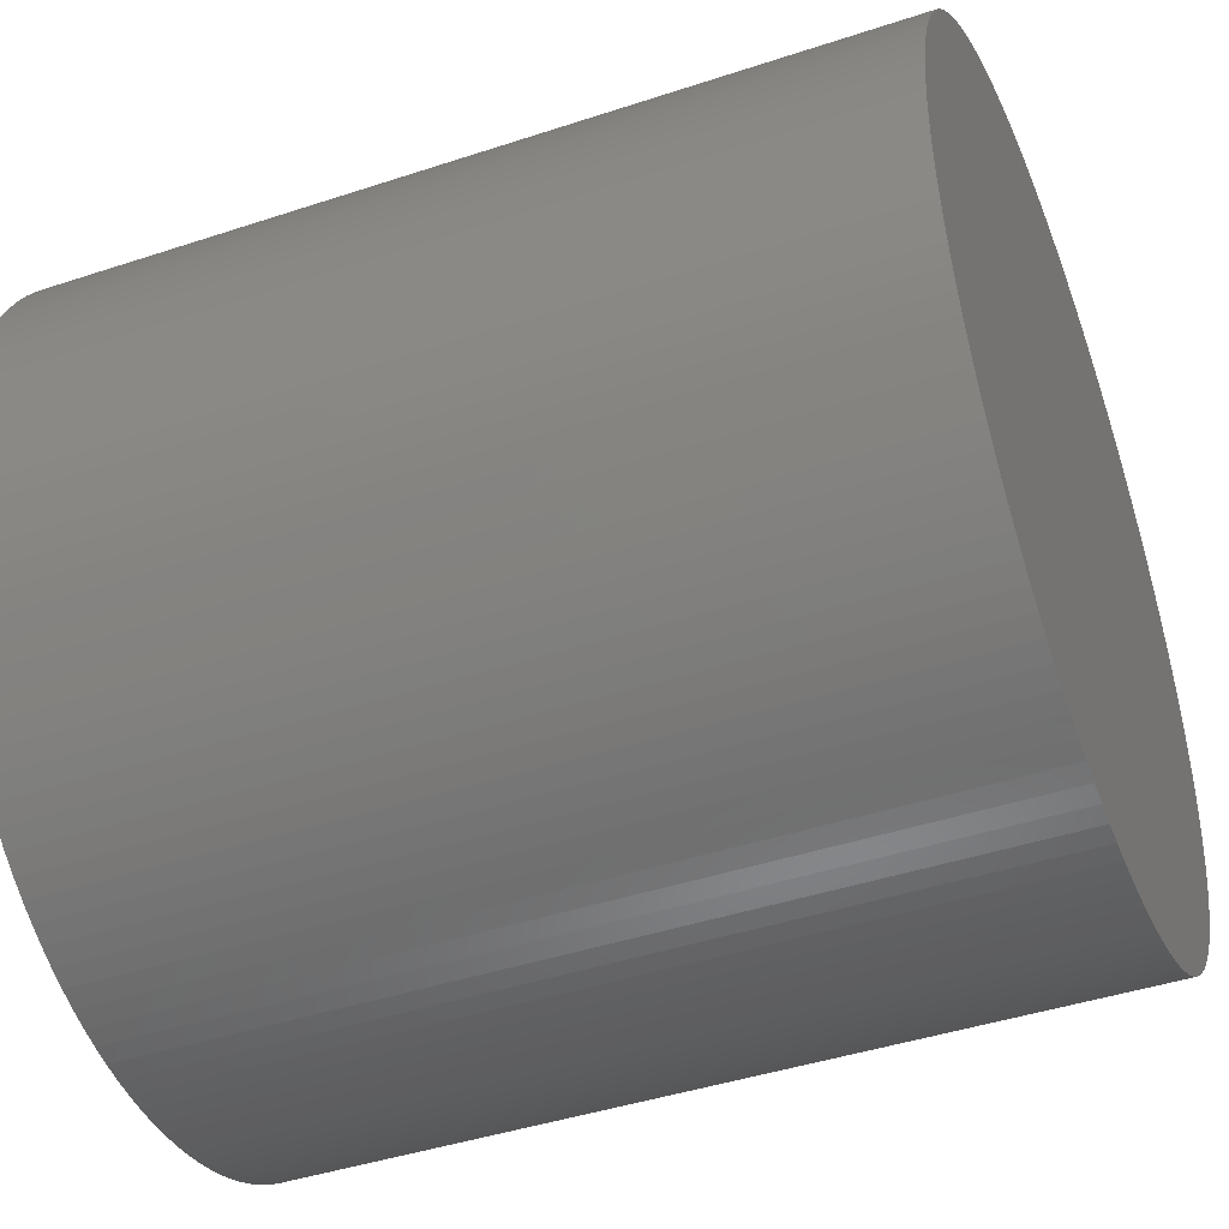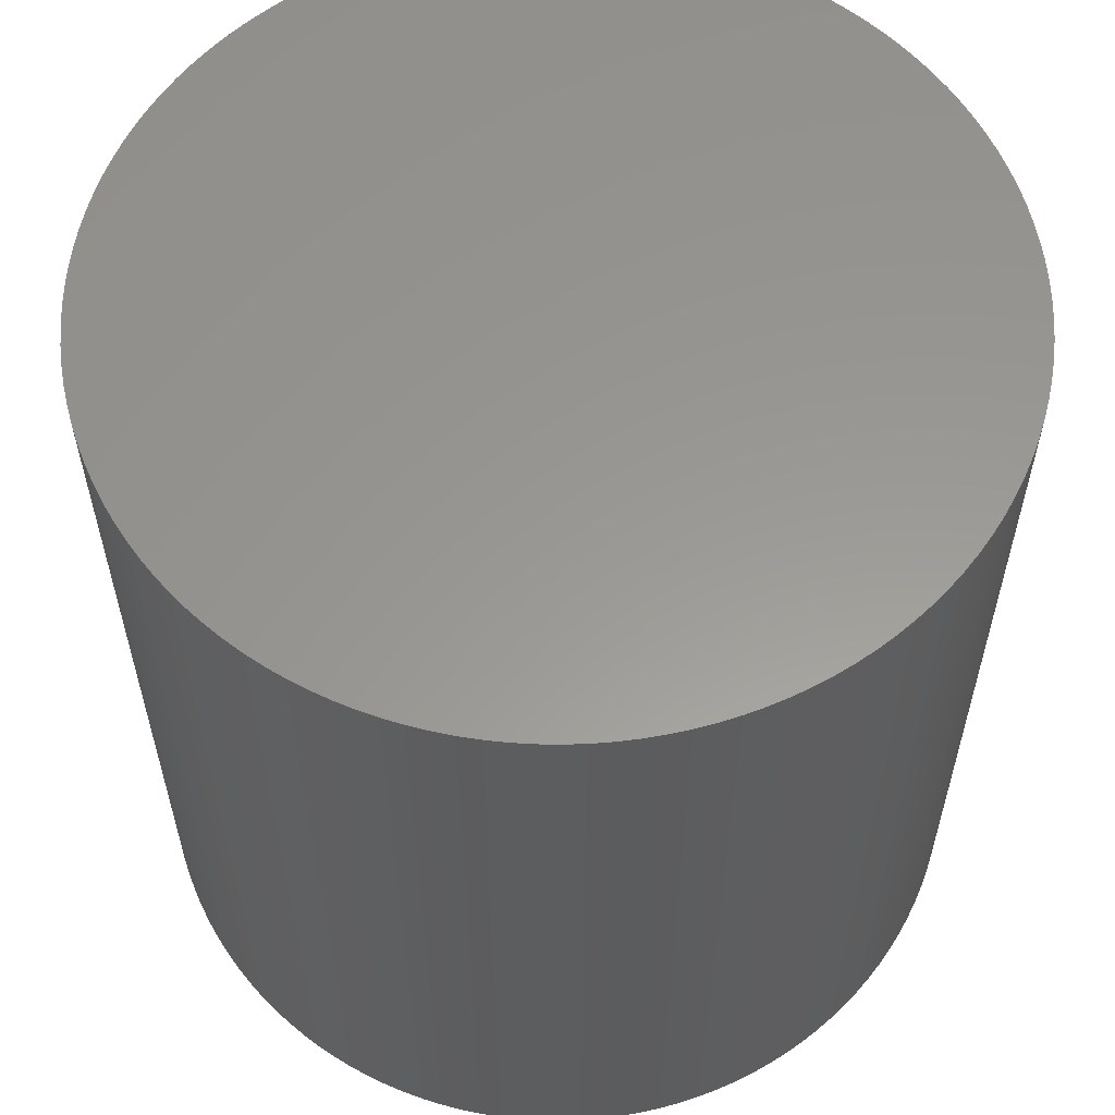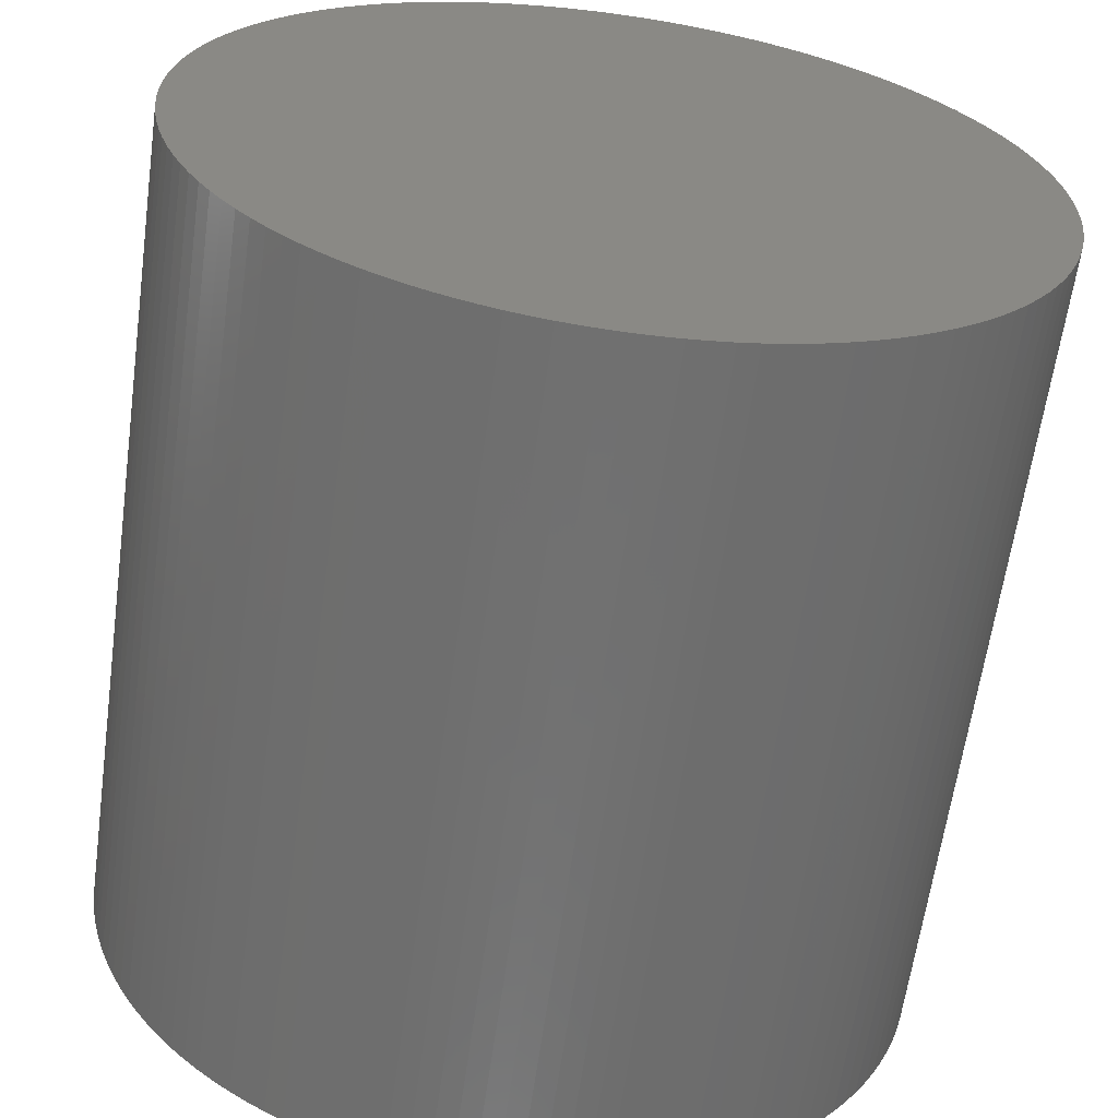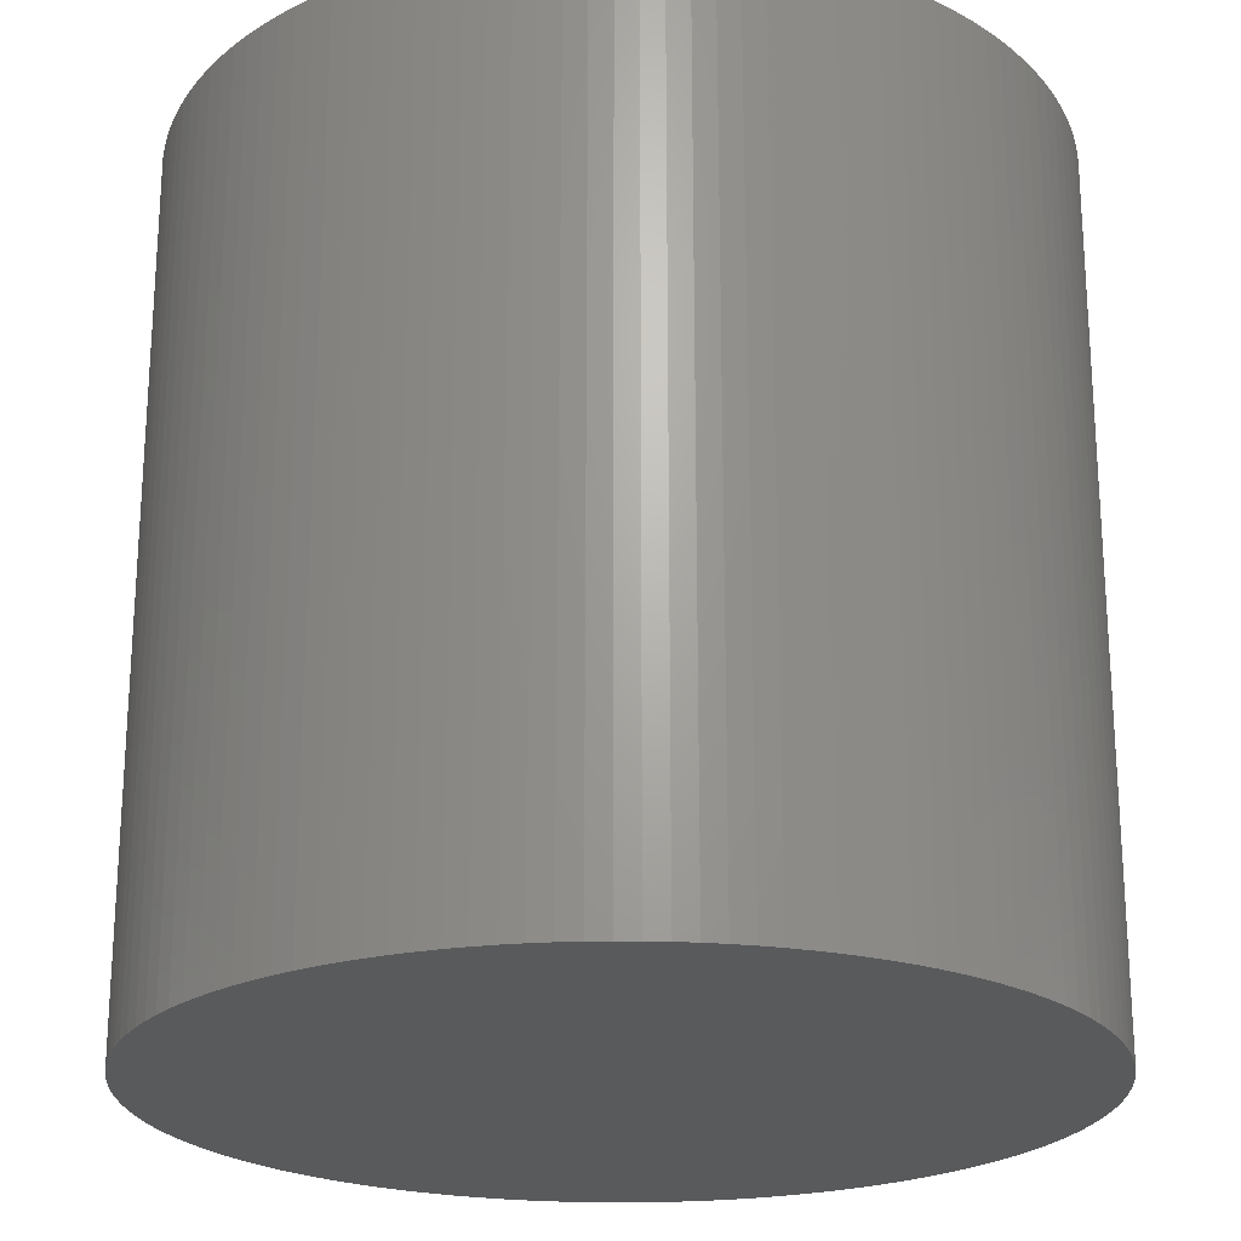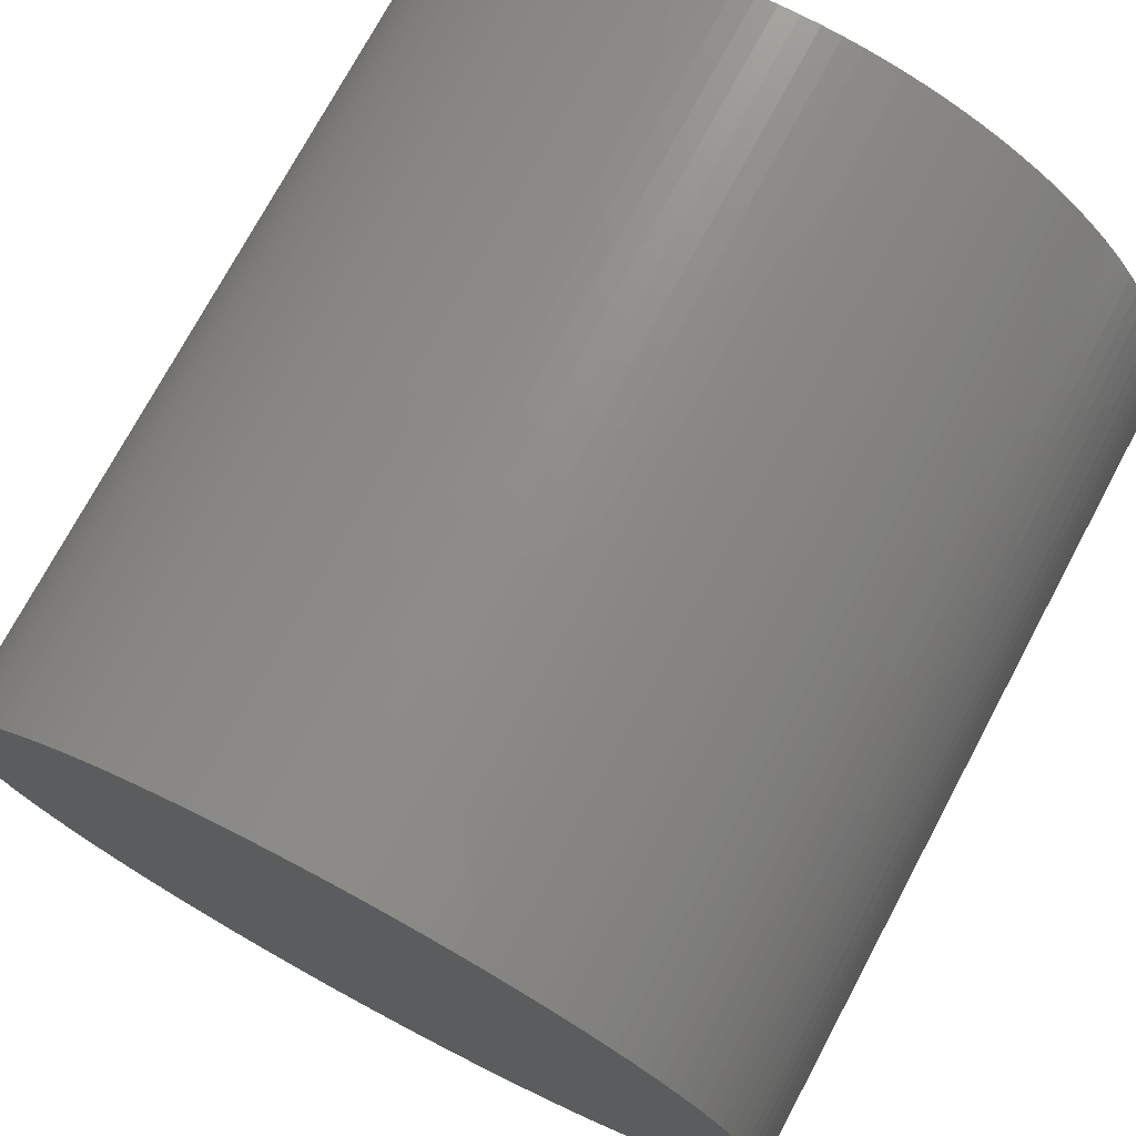
<metadata>
{"format":"stl","ext":"stl","renderer":"f3d","projection":"perspective","resolution":1024,"background":"white","views":[{"elev":-43.6,"azim":111.3,"up":"+Y"},{"elev":59.1,"azim":-152.3,"up":"+Z"},{"elev":-62.5,"azim":172.1,"up":"+Y"},{"elev":-22.7,"azim":65.4,"up":"+Z"},{"elev":74.0,"azim":28.1,"up":"+Y"}]}
</metadata>
<code>
# stl→obj: 256 verts, 508 faces
v 4.05 4.602 0.1
v 4.05 4.598 0.1
v 4.05 4.6 0.1
v 4.05 4.602 0
v 4.05 4.6 0
v 4.05 4.605 0.1
v 4.05 4.595 0.1
v 4.05 4.598 0
v 4.05 4.595 0
v 4.049 4.593 0.1
v 4.05 4.605 0
v 4.049 4.593 0
v 4.049 4.61 0.1
v 4.049 4.607 0.1
v 4.049 4.59 0.1
v 4.049 4.612 0.1
v 4.049 4.588 0.1
v 4.049 4.59 0
v 4.049 4.588 0
v 4.049 4.61 0
v 4.049 4.607 0
v 4.049 4.612 0
v 4.048 4.615 0
v 4.048 4.585 0
v 4.048 4.585 0.1
v 4.047 4.583 0
v 4.047 4.583 0.1
v 4.047 4.617 0.1
v 4.048 4.615 0.1
v 4.047 4.617 0
v 4.046 4.619 0
v 4.046 4.619 0.1
v 4.045 4.579 0
v 4.045 4.621 0
v 4.046 4.581 0
v 4.045 4.579 0.1
v 4.044 4.576 0
v 4.044 4.576 0.1
v 4.043 4.626 0.1
v 4.044 4.624 0.1
v 4.043 4.574 0.1
v 4.042 4.628 0.1
v 4.042 4.572 0.1
v 4.043 4.574 0
v 4.044 4.624 0
v 4.043 4.626 0
v 4.042 4.572 0
v 4.042 4.628 0
v 4.04 4.57 0
v 4.04 4.57 0.1
v 4.039 4.632 0.1
v 4.04 4.63 0.1
v 4.039 4.568 0.1
v 4.037 4.634 0.1
v 4.037 4.566 0.1
v 4.039 4.568 0
v 4.037 4.566 0
v 4.039 4.632 0
v 4.04 4.63 0
v 4.037 4.634 0
v 4.035 4.635 0
v 4.035 4.565 0
v 4.035 4.565 0.1
v 4.034 4.563 0
v 4.034 4.637 0
v 4.032 4.561 0
v 4.034 4.563 0.1
v 4.032 4.639 0.1
v 4.034 4.637 0.1
v 4.032 4.561 0.1
v 4.03 4.64 0.1
v 4.03 4.56 0.1
v 4.03 4.56 0
v 4.032 4.639 0
v 4.03 4.64 0
v 4.028 4.558 0
v 4.028 4.642 0
v 4.026 4.557 0
v 4.028 4.558 0.1
v 4.026 4.643 0.1
v 4.028 4.642 0.1
v 4.026 4.557 0.1
v 4.024 4.644 0.1
v 4.024 4.556 0.1
v 4.024 4.556 0
v 4.026 4.643 0
v 4.024 4.644 0
v 4.021 4.555 0
v 4.021 4.645 0
v 4.019 4.554 0
v 4.021 4.555 0.1
v 4.019 4.646 0.1
v 4.021 4.645 0.1
v 4.019 4.554 0.1
v 4.017 4.647 0.1
v 4.017 4.553 0.1
v 4.017 4.553 0
v 4.019 4.646 0
v 4.017 4.647 0
v 4.015 4.552 0
v 4.015 4.648 0
v 4.012 4.551 0
v 4.015 4.552 0.1
v 4.012 4.649 0.1
v 4.015 4.648 0.1
v 4.012 4.551 0.1
v 4.01 4.649 0.1
v 4.01 4.551 0.1
v 4.01 4.551 0
v 4.012 4.649 0
v 4.01 4.649 0
v 4.007 4.551 0
v 4.007 4.649 0
v 4.005 4.55 0
v 4.007 4.551 0.1
v 4.005 4.65 0.1
v 4.007 4.649 0.1
v 4.005 4.55 0.1
v 4.002 4.65 0.1
v 4.002 4.55 0.1
v 4.002 4.55 0
v 4 4.55 0
v 4.002 4.65 0
v 4.005 4.65 0
v 4 4.65 0.1
v 4 4.65 0
v 3.998 4.65 0.1
v 3.998 4.65 0
v 3.998 4.55 0
v 4 4.55 0.1
v 3.995 4.55 0
v 3.998 4.55 0.1
v 3.995 4.65 0.1
v 3.995 4.55 0.1
v 3.993 4.649 0.1
v 3.993 4.551 0.1
v 3.993 4.551 0
v 3.995 4.65 0
v 3.993 4.649 0
v 3.99 4.551 0
v 3.99 4.551 0.1
v 3.988 4.551 0
v 3.99 4.649 0
v 3.988 4.649 0.1
v 3.99 4.649 0.1
v 3.988 4.649 0
v 3.985 4.648 0.1
v 3.985 4.648 0
v 3.985 4.552 0
v 3.988 4.551 0.1
v 3.983 4.553 0
v 3.985 4.552 0.1
v 3.983 4.647 0.1
v 3.983 4.553 0.1
v 3.981 4.554 0
v 3.981 4.554 0.1
v 3.981 4.646 0.1
v 3.983 4.647 0
v 3.981 4.646 0
v 3.979 4.645 0.1
v 3.979 4.555 0.1
v 3.976 4.644 0.1
v 3.979 4.645 0
v 3.976 4.644 0
v 3.976 4.556 0
v 3.979 4.555 0
v 3.974 4.557 0
v 3.976 4.556 0.1
v 3.974 4.643 0.1
v 3.974 4.557 0.1
v 3.972 4.642 0.1
v 3.972 4.558 0.1
v 3.972 4.558 0
v 3.974 4.643 0
v 3.972 4.642 0
v 3.97 4.56 0
v 3.97 4.64 0
v 3.968 4.561 0
v 3.97 4.56 0.1
v 3.968 4.639 0.1
v 3.97 4.64 0.1
v 3.968 4.561 0.1
v 3.966 4.637 0.1
v 3.966 4.563 0.1
v 3.966 4.563 0
v 3.968 4.639 0
v 3.966 4.637 0
v 3.965 4.565 0
v 3.965 4.635 0
v 3.963 4.566 0
v 3.963 4.566 0.1
v 3.965 4.565 0.1
v 3.961 4.632 0.1
v 3.963 4.634 0.1
v 3.961 4.568 0.1
v 3.96 4.63 0.1
v 3.96 4.57 0.1
v 3.961 4.568 0
v 3.963 4.634 0
v 3.961 4.632 0
v 3.96 4.57 0
v 3.96 4.63 0
v 3.958 4.572 0
v 3.958 4.572 0.1
v 3.957 4.626 0.1
v 3.958 4.628 0.1
v 3.957 4.574 0.1
v 3.956 4.624 0.1
v 3.956 4.576 0.1
v 3.957 4.574 0
v 3.958 4.628 0
v 3.957 4.626 0
v 3.956 4.576 0
v 3.956 4.624 0
v 3.955 4.579 0
v 3.955 4.579 0.1
v 3.954 4.619 0.1
v 3.954 4.581 0.1
v 3.955 4.621 0.1
v 3.953 4.617 0
v 3.953 4.617 0.1
v 3.954 4.619 0
v 3.952 4.615 0
v 3.952 4.615 0.1
v 3.953 4.583 0.1
v 3.954 4.581 0
v 3.952 4.585 0.1
v 3.953 4.583 0
v 3.955 4.621 0
v 3.952 4.585 0
v 3.951 4.588 0
v 3.951 4.588 0.1
v 3.951 4.61 0.1
v 3.951 4.612 0.1
v 3.951 4.59 0.1
v 3.951 4.607 0.1
v 3.951 4.593 0.1
v 3.951 4.59 0
v 3.951 4.612 0
v 3.951 4.61 0
v 3.951 4.593 0
v 3.951 4.607 0
v 3.95 4.595 0
v 3.95 4.595 0.1
v 3.95 4.602 0.1
v 3.95 4.605 0.1
v 3.95 4.598 0.1
v 3.95 4.6 0.1
v 3.95 4.598 0
v 3.95 4.605 0
v 3.95 4.602 0
v 3.95 4.6 0
v 3.965 4.635 0.1
v 4.035 4.635 0.1
v 4.045 4.621 0.1
v 4.046 4.581 0.1
f 1 2 3
f 3 4 1
f 4 3 5
f 2 5 3
f 6 2 1
f 6 7 2
f 7 8 2
f 5 2 8
f 8 4 5
f 8 7 9
f 9 4 8
f 10 9 7
f 9 11 4
f 12 11 9
f 9 10 12
f 13 10 14
f 14 10 7
f 13 15 10
f 15 12 10
f 16 15 13
f 16 17 15
f 17 18 15
f 12 15 18
f 18 17 19
f 19 20 18
f 18 21 12
f 18 20 21
f 20 14 21
f 14 20 13
f 22 13 20
f 19 22 20
f 13 22 16
f 23 16 22
f 24 23 22
f 24 22 19
f 19 25 24
f 26 23 24
f 24 27 26
f 27 24 25
f 28 25 29
f 29 25 17
f 25 19 17
f 28 27 25
f 29 30 28
f 31 28 30
f 32 27 28
f 28 31 32
f 33 34 31
f 34 32 31
f 33 31 35
f 35 31 30
f 35 36 33
f 37 34 33
f 33 38 37
f 38 33 36
f 39 38 40
f 40 38 36
f 39 41 38
f 41 37 38
f 42 41 39
f 42 43 41
f 43 44 41
f 37 41 44
f 44 45 37
f 44 46 45
f 47 46 44
f 44 43 47
f 47 48 46
f 49 48 47
f 47 50 49
f 50 47 43
f 51 50 52
f 52 50 43
f 51 53 50
f 53 49 50
f 54 53 51
f 54 55 53
f 55 56 53
f 49 53 56
f 56 55 57
f 57 58 56
f 56 59 49
f 56 58 59
f 57 60 58
f 60 51 58
f 52 58 51
f 58 52 59
f 51 60 54
f 61 54 60
f 62 61 60
f 62 60 57
f 57 63 62
f 63 64 62
f 64 61 62
f 64 65 61
f 66 65 64
f 67 66 64
f 64 63 67
f 68 67 69
f 69 67 63
f 68 70 67
f 66 67 70
f 71 70 68
f 71 72 70
f 73 70 72
f 70 73 66
f 73 74 66
f 73 75 74
f 76 75 73
f 72 76 73
f 76 77 75
f 78 77 76
f 79 78 76
f 76 72 79
f 80 79 81
f 81 79 72
f 80 82 79
f 78 79 82
f 83 82 80
f 83 84 82
f 85 82 84
f 82 85 78
f 85 86 78
f 85 87 86
f 88 87 85
f 84 88 85
f 88 89 87
f 90 89 88
f 91 90 88
f 88 84 91
f 92 91 93
f 93 91 84
f 92 94 91
f 90 91 94
f 95 94 92
f 95 96 94
f 97 94 96
f 94 97 90
f 97 98 90
f 97 99 98
f 100 99 97
f 96 100 97
f 100 101 99
f 102 101 100
f 103 102 100
f 100 96 103
f 104 103 105
f 105 103 96
f 104 106 103
f 102 103 106
f 107 106 104
f 107 108 106
f 109 106 108
f 106 109 102
f 109 110 102
f 109 111 110
f 112 111 109
f 108 112 109
f 112 113 111
f 114 113 112
f 115 114 112
f 112 108 115
f 116 115 117
f 117 115 108
f 116 118 115
f 114 115 118
f 119 118 116
f 119 120 118
f 121 118 120
f 118 121 114
f 120 122 121
f 122 123 121
f 121 124 114
f 121 123 124
f 123 125 119
f 119 124 123
f 125 123 126
f 122 126 123
f 126 127 125
f 127 126 128
f 129 128 126
f 129 126 122
f 130 129 122
f 131 128 129
f 132 131 129
f 129 130 132
f 122 120 130
f 125 130 120
f 127 130 125
f 127 132 130
f 133 132 127
f 133 134 132
f 131 132 134
f 135 134 133
f 135 136 134
f 137 134 136
f 134 137 131
f 137 138 131
f 137 139 138
f 140 139 137
f 136 140 137
f 140 136 141
f 141 142 140
f 142 143 140
f 140 143 139
f 143 144 145
f 145 139 143
f 144 143 146
f 142 146 143
f 146 147 144
f 147 146 148
f 149 148 146
f 149 146 142
f 150 149 142
f 151 148 149
f 152 151 149
f 149 150 152
f 147 150 144
f 144 150 141
f 142 141 150
f 147 152 150
f 153 152 147
f 153 154 152
f 151 152 154
f 154 155 151
f 155 154 156
f 157 156 154
f 157 154 153
f 157 158 159
f 158 157 153
f 159 160 157
f 160 156 157
f 160 161 156
f 162 161 160
f 163 162 160
f 160 159 163
f 162 163 164
f 165 164 163
f 166 163 159
f 165 163 166
f 161 165 166
f 167 164 165
f 168 167 165
f 165 161 168
f 169 168 162
f 162 168 161
f 169 170 168
f 167 168 170
f 171 170 169
f 171 172 170
f 173 170 172
f 170 173 167
f 173 174 167
f 173 175 174
f 176 175 173
f 172 176 173
f 176 177 175
f 178 177 176
f 179 178 176
f 176 172 179
f 180 179 181
f 181 179 172
f 180 182 179
f 178 179 182
f 183 182 180
f 183 184 182
f 185 182 184
f 182 185 178
f 185 186 178
f 185 187 186
f 188 187 185
f 184 188 185
f 188 189 187
f 190 189 188
f 188 191 190
f 191 188 192
f 188 184 192
f 193 191 194
f 194 191 192
f 193 195 191
f 195 190 191
f 196 195 193
f 196 197 195
f 197 198 195
f 190 195 198
f 198 199 190
f 198 200 199
f 201 200 198
f 198 197 201
f 201 202 200
f 203 202 201
f 201 204 203
f 204 201 197
f 205 204 206
f 206 204 197
f 205 207 204
f 207 203 204
f 208 207 205
f 208 209 207
f 209 210 207
f 203 207 210
f 210 211 203
f 210 212 211
f 213 212 210
f 210 209 213
f 213 214 212
f 215 214 213
f 213 216 215
f 216 213 209
f 217 218 216
f 218 215 216
f 217 216 219
f 219 216 209
f 217 220 221
f 220 217 222
f 219 222 217
f 221 218 217
f 223 221 220
f 221 223 224
f 224 225 221
f 221 225 218
f 225 226 218
f 224 227 225
f 227 228 225
f 226 225 228
f 226 229 215
f 215 218 226
f 226 222 229
f 228 222 226
f 215 229 214
f 229 208 214
f 208 229 219
f 222 219 229
f 228 220 222
f 230 220 228
f 228 227 230
f 230 223 220
f 231 223 230
f 230 232 231
f 232 230 227
f 233 232 234
f 234 232 227
f 233 235 232
f 235 231 232
f 236 235 233
f 236 237 235
f 237 238 235
f 231 235 238
f 238 239 231
f 238 240 239
f 241 240 238
f 238 237 241
f 241 242 240
f 243 242 241
f 241 244 243
f 244 241 237
f 245 244 246
f 246 244 237
f 245 247 244
f 247 243 244
f 247 245 248
f 248 249 247
f 243 247 249
f 249 250 243
f 249 251 250
f 251 249 252
f 249 248 252
f 252 245 251
f 245 252 248
f 246 251 245
f 251 246 250
f 243 250 242
f 250 236 242
f 236 250 246
f 246 237 236
f 242 233 240
f 233 242 236
f 234 240 233
f 240 234 239
f 231 239 223
f 239 224 223
f 224 239 234
f 234 227 224
f 219 209 208
f 214 205 212
f 205 214 208
f 206 212 205
f 212 206 211
f 203 211 202
f 211 196 202
f 196 211 206
f 206 197 196
f 202 193 200
f 193 202 196
f 200 194 199
f 194 200 193
f 190 199 189
f 199 253 189
f 253 199 194
f 253 187 189
f 194 192 253
f 187 253 183
f 253 184 183
f 253 192 184
f 183 186 187
f 180 177 186
f 186 183 180
f 178 186 177
f 177 180 181
f 181 175 177
f 175 181 171
f 181 172 171
f 171 174 175
f 174 171 169
f 169 164 174
f 167 174 164
f 164 169 162
f 156 166 155
f 166 159 155
f 166 156 161
f 155 159 158
f 153 148 158
f 151 158 148
f 155 158 151
f 148 153 147
f 144 141 145
f 139 145 135
f 145 136 135
f 145 141 136
f 135 138 139
f 133 128 138
f 138 135 133
f 131 138 128
f 128 133 127
f 125 120 119
f 116 113 124
f 124 119 116
f 114 124 113
f 113 116 117
f 117 111 113
f 111 117 107
f 117 108 107
f 107 110 111
f 110 107 104
f 104 101 110
f 102 110 101
f 101 104 105
f 105 99 101
f 99 105 95
f 105 96 95
f 95 98 99
f 98 95 92
f 92 89 98
f 90 98 89
f 89 92 93
f 93 87 89
f 87 93 83
f 93 84 83
f 83 86 87
f 80 77 86
f 86 83 80
f 78 86 77
f 77 80 81
f 81 75 77
f 75 81 71
f 81 72 71
f 71 74 75
f 68 65 74
f 74 71 68
f 66 74 65
f 65 68 69
f 69 61 65
f 61 69 254
f 69 63 254
f 54 61 254
f 254 55 54
f 254 63 55
f 63 57 55
f 59 42 48
f 42 59 52
f 49 59 48
f 52 43 42
f 39 48 42
f 48 39 46
f 46 40 45
f 40 46 39
f 255 45 40
f 45 255 34
f 37 45 34
f 255 256 32
f 32 34 255
f 40 36 255
f 255 36 256
f 32 256 27
f 256 26 27
f 36 35 256
f 26 256 35
f 35 30 26
f 30 29 23
f 26 30 23
f 29 17 16
f 16 23 29
f 6 21 14
f 21 6 11
f 12 21 11
f 14 7 6
f 1 11 6
f 11 1 4

</code>
